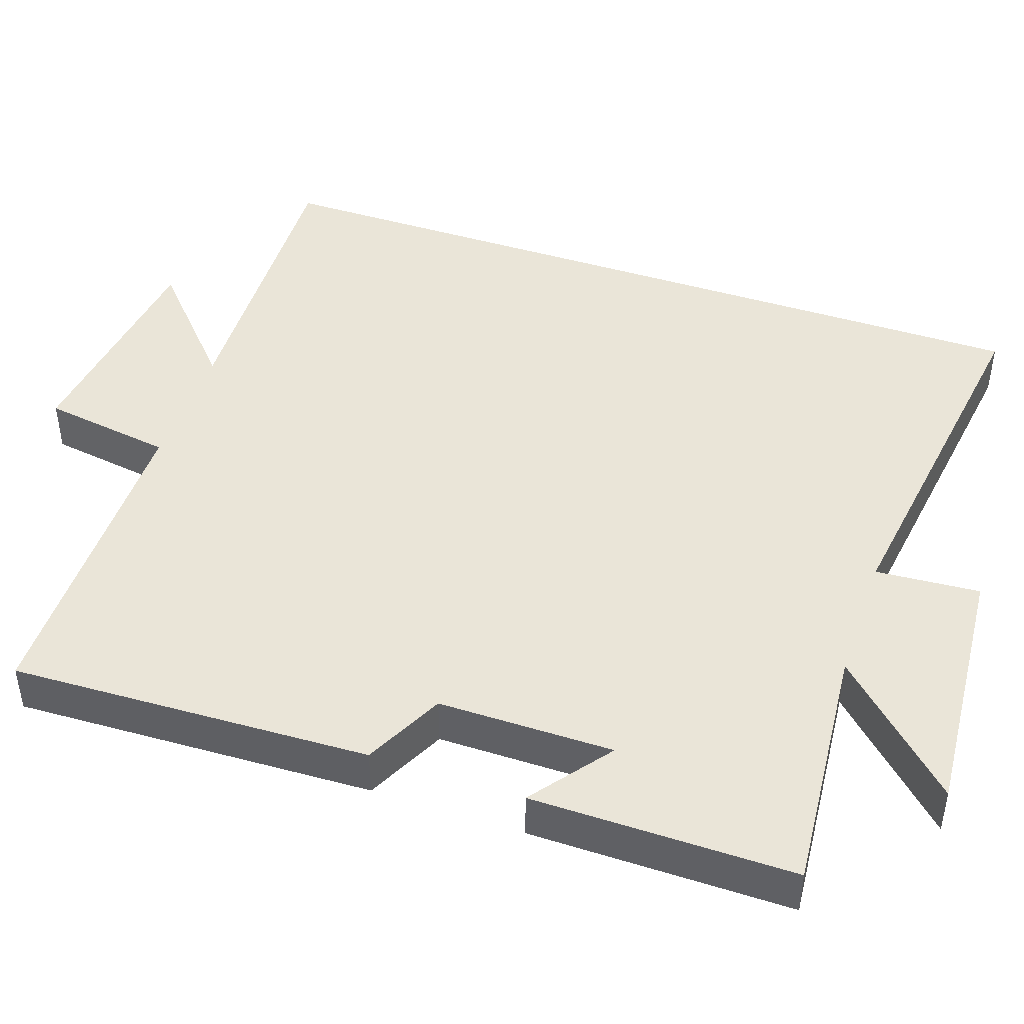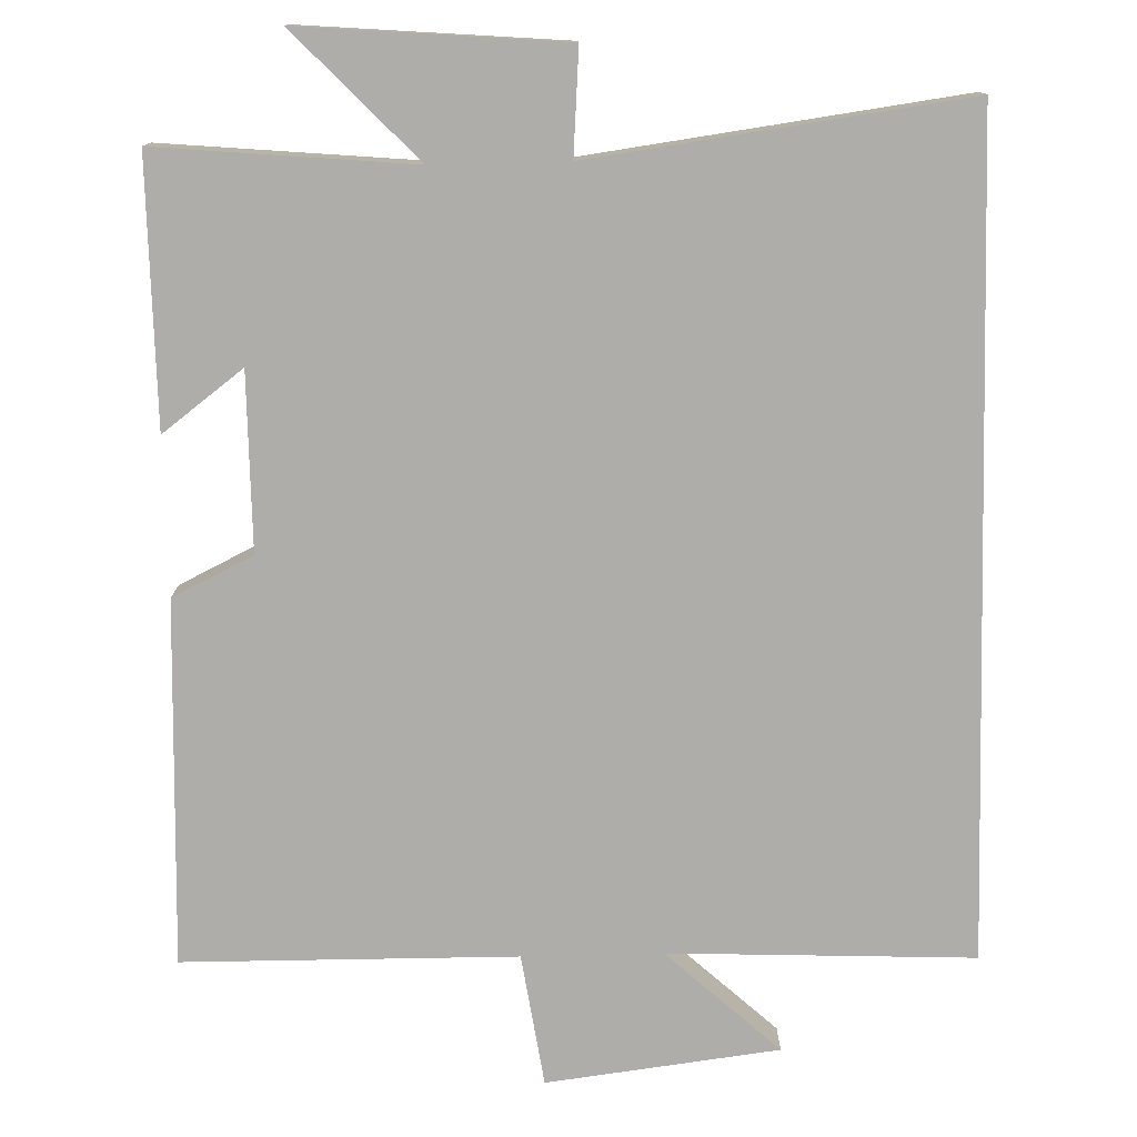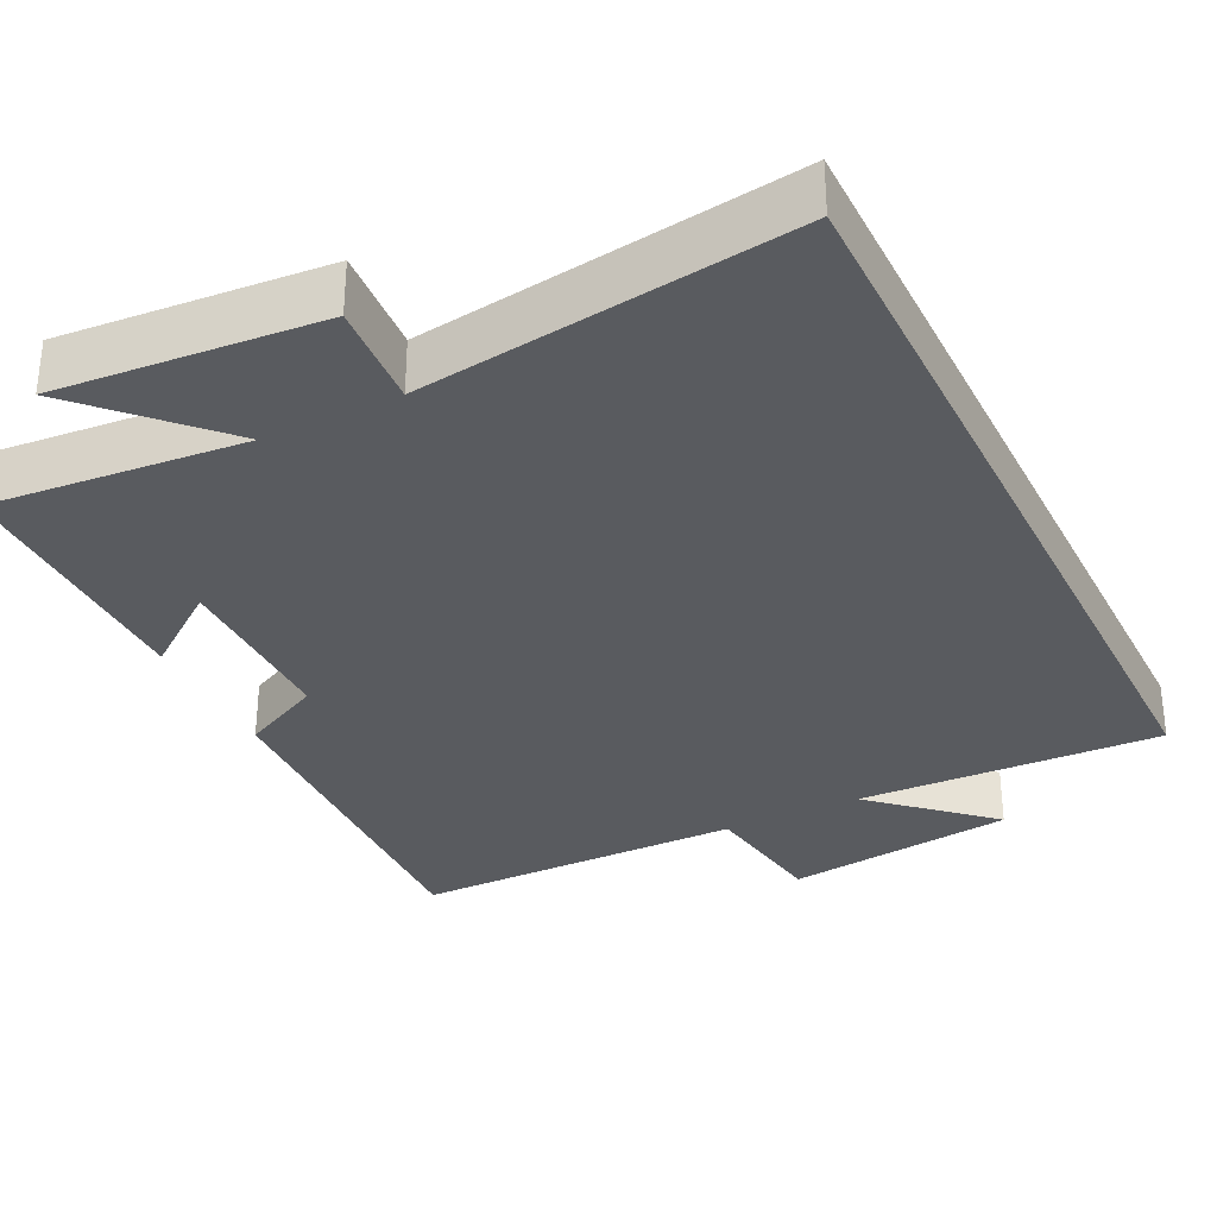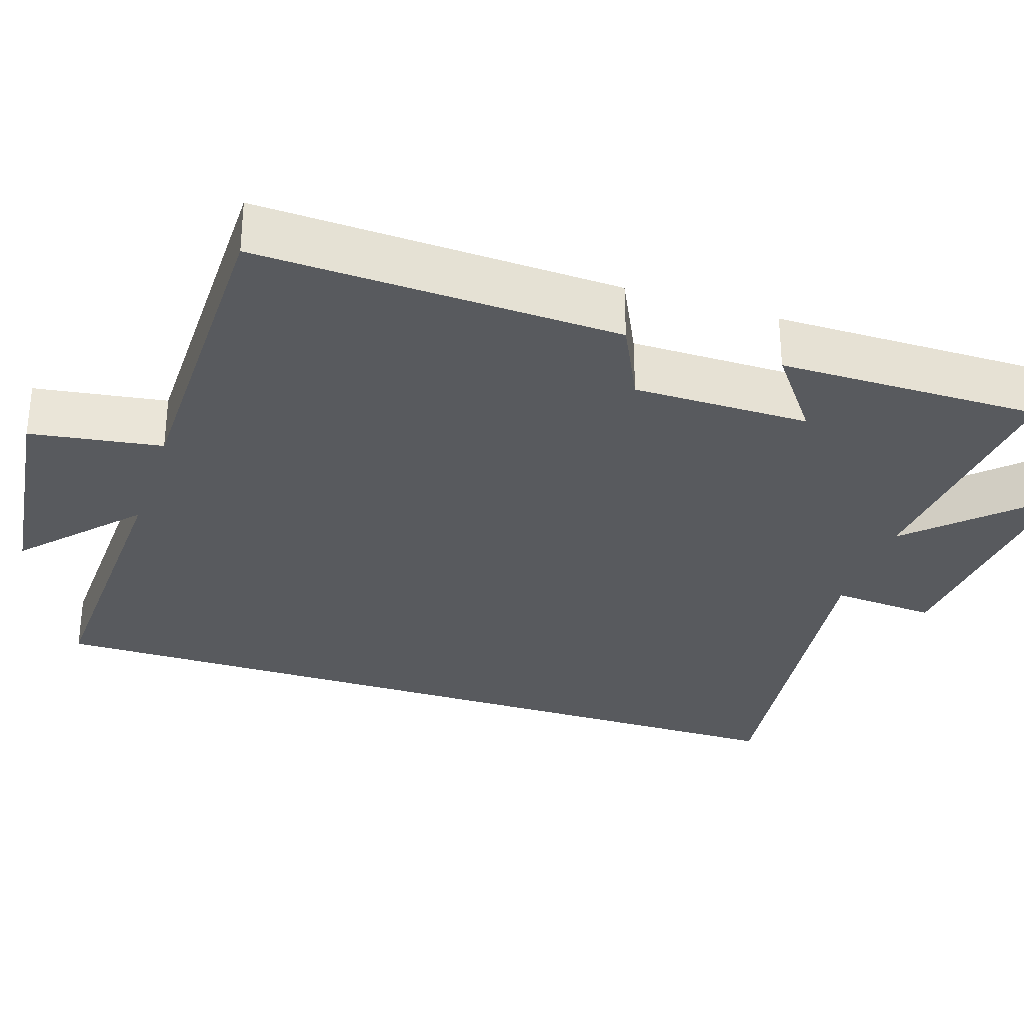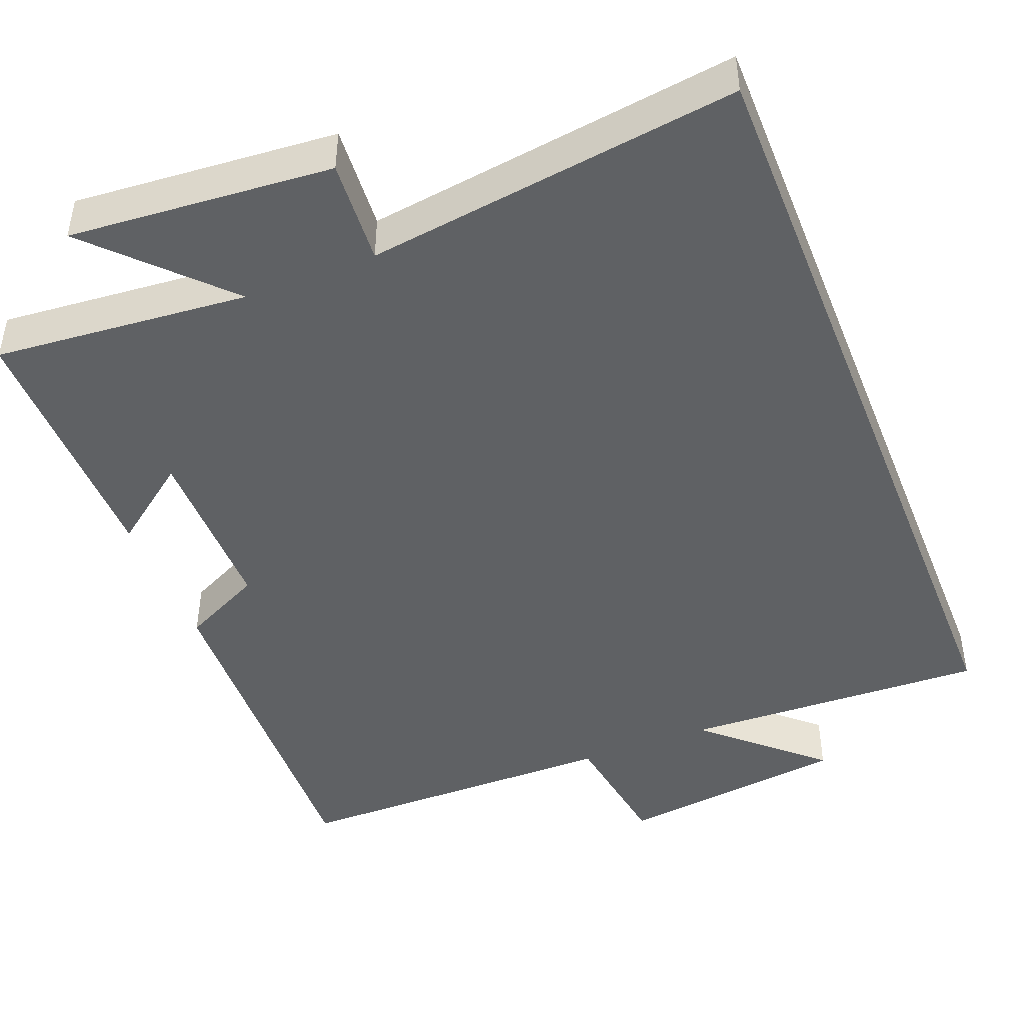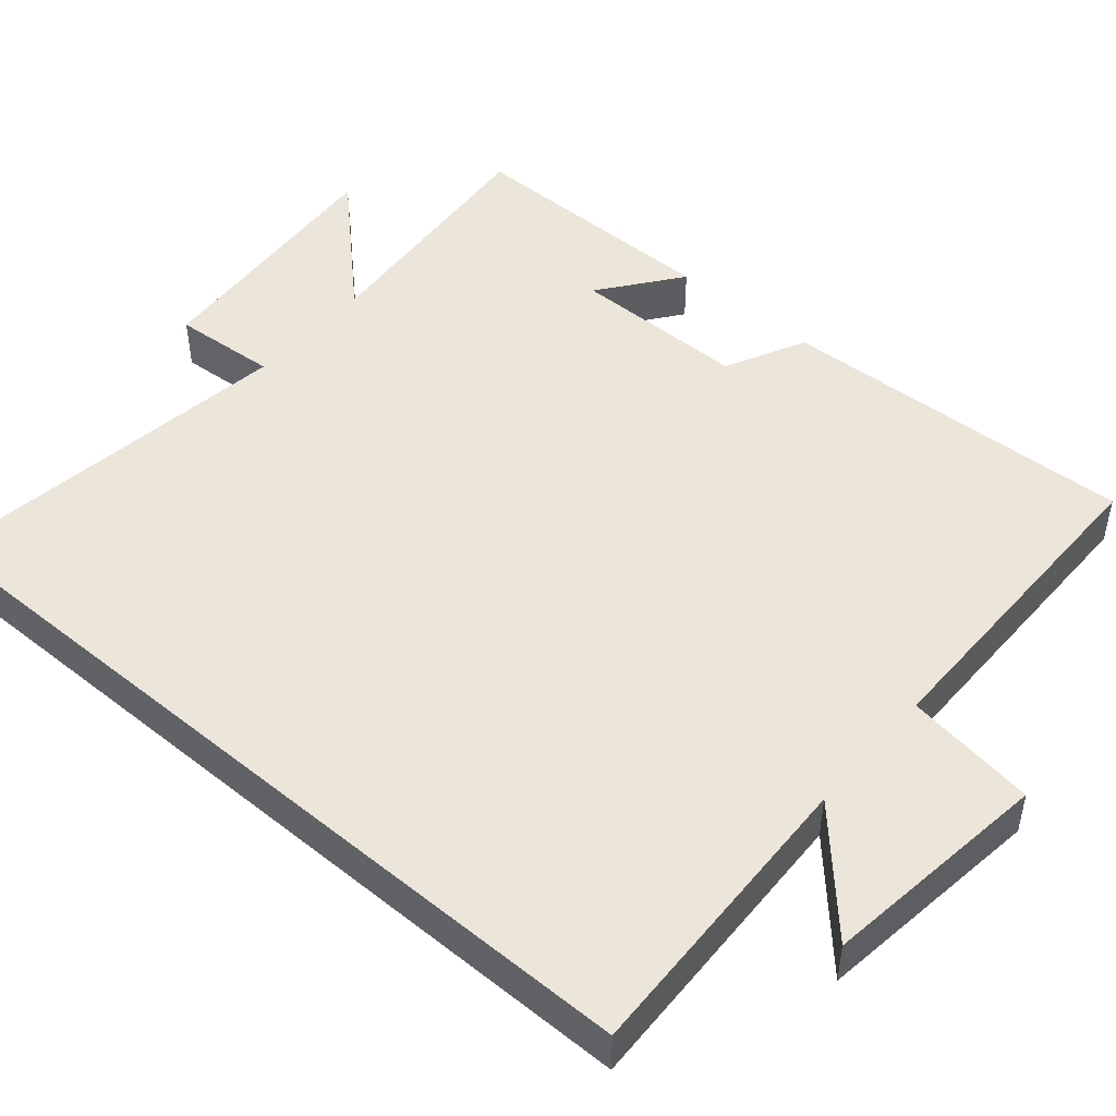
<metadata>
{"format":"obj","ext":"obj","renderer":"f3d","projection":"perspective","resolution":1024,"background":"white","views":[{"elev":45.0,"azim":109.0,"up":"+Y"},{"elev":-77.2,"azim":-178.6,"up":"+Y"},{"elev":-32.5,"azim":-153.7,"up":"+Y"},{"elev":-30.9,"azim":71.8,"up":"+Y"},{"elev":-45.6,"azim":-158.4,"up":"+Y"},{"elev":47.8,"azim":-49.4,"up":"+Y"}]}
</metadata>
<code>
v -0.5 0.07 -0.566
v -0.5 0.07 0.516
v -0.1 0.07 0.5
v -0.248 0.07 0.635
v 0.056 0.07 0.673
v 0.082 0.07 0.5
v 0.518 0.07 0.497
v 0.5 0.07 0.021
v 0.394 0.07 -0.031
v 0.394 0.07 -0.263
v 0.5 0.07 -0.183
v 0.502 0.07 -0.53
v 0.167 0.07 -0.5
v 0.327 0.07 -0.666
v -0.019 0.07 -0.638
v -0.009 0.07 -0.5
v -0.5 0 -0.566
v -0.5 0 0.516
v -0.1 0 0.5
v -0.248 0 0.635
v 0.056 0 0.673
v 0.082 0 0.5
v 0.518 0 0.497
v 0.5 0 0.021
v 0.394 0 -0.031
v 0.394 0 -0.263
v 0.5 0 -0.183
v 0.502 0 -0.53
v 0.167 0 -0.5
v 0.327 0 -0.666
v -0.019 0 -0.638
v -0.009 0 -0.5
f 13 14 15 16
f 10 11 12 13
f 9 10 13 16
f 6 7 8 9
f 6 9 16 1
f 3 4 5 6
f 1 2 3
f 1 3 6
f 32 31 30 29
f 29 28 27 26
f 32 29 26 25
f 25 24 23 22
f 17 32 25 22
f 22 21 20 19
f 19 18 17
f 22 19 17
f 1 17 18 2
f 2 18 19 3
f 3 19 20 4
f 4 20 21 5
f 5 21 22 6
f 6 22 23 7
f 7 23 24 8
f 8 24 25 9
f 9 25 26 10
f 10 26 27 11
f 11 27 28 12
f 12 28 29 13
f 13 29 30 14
f 14 30 31 15
f 15 31 32 16
f 16 32 17 1

</code>
